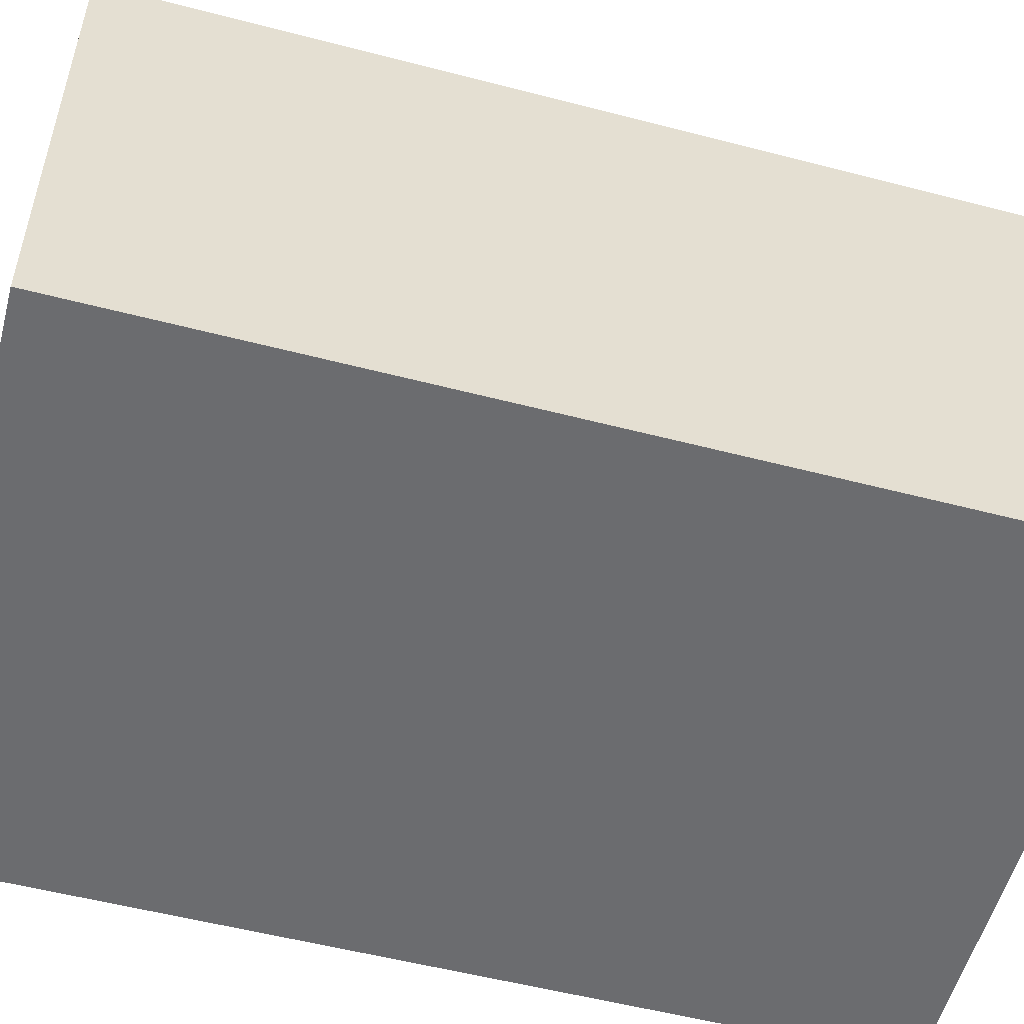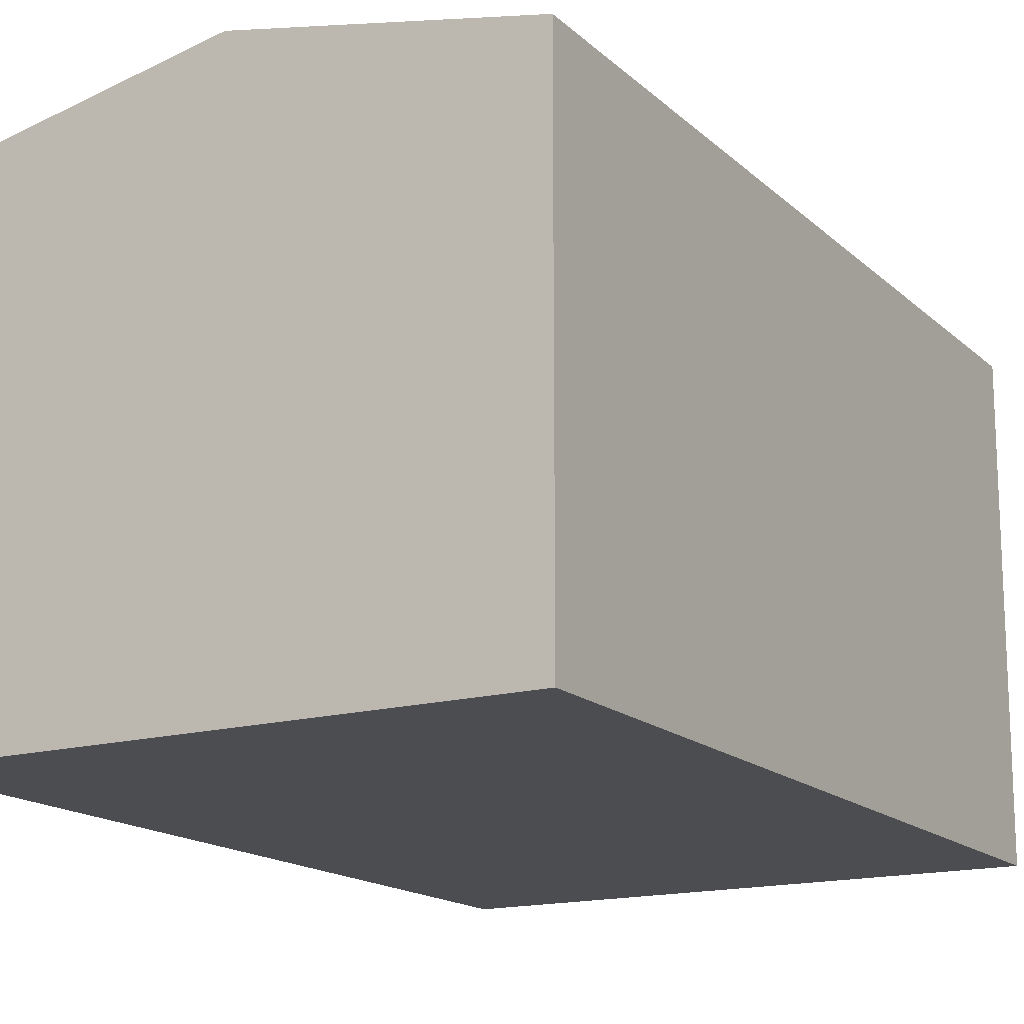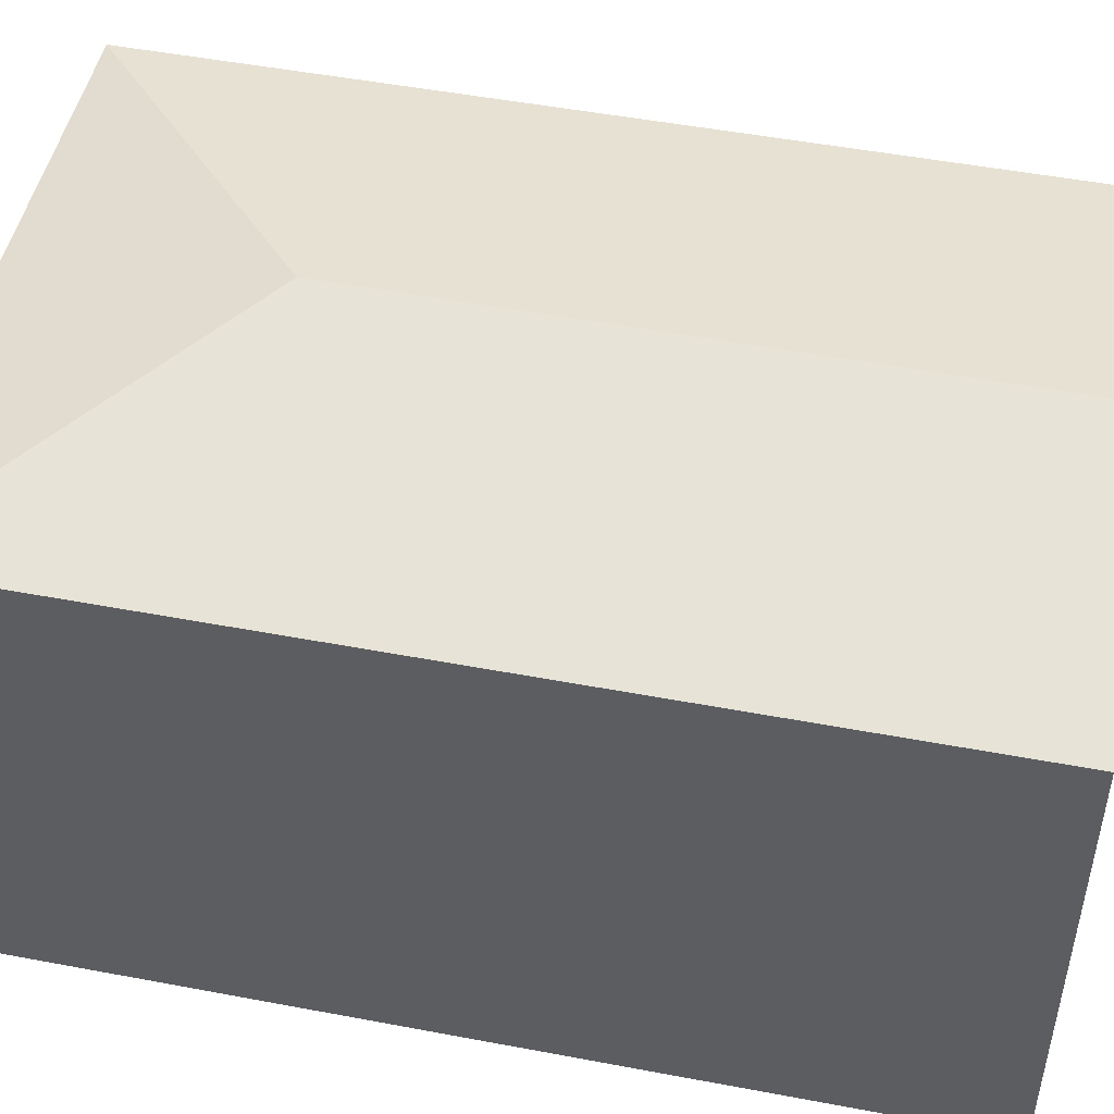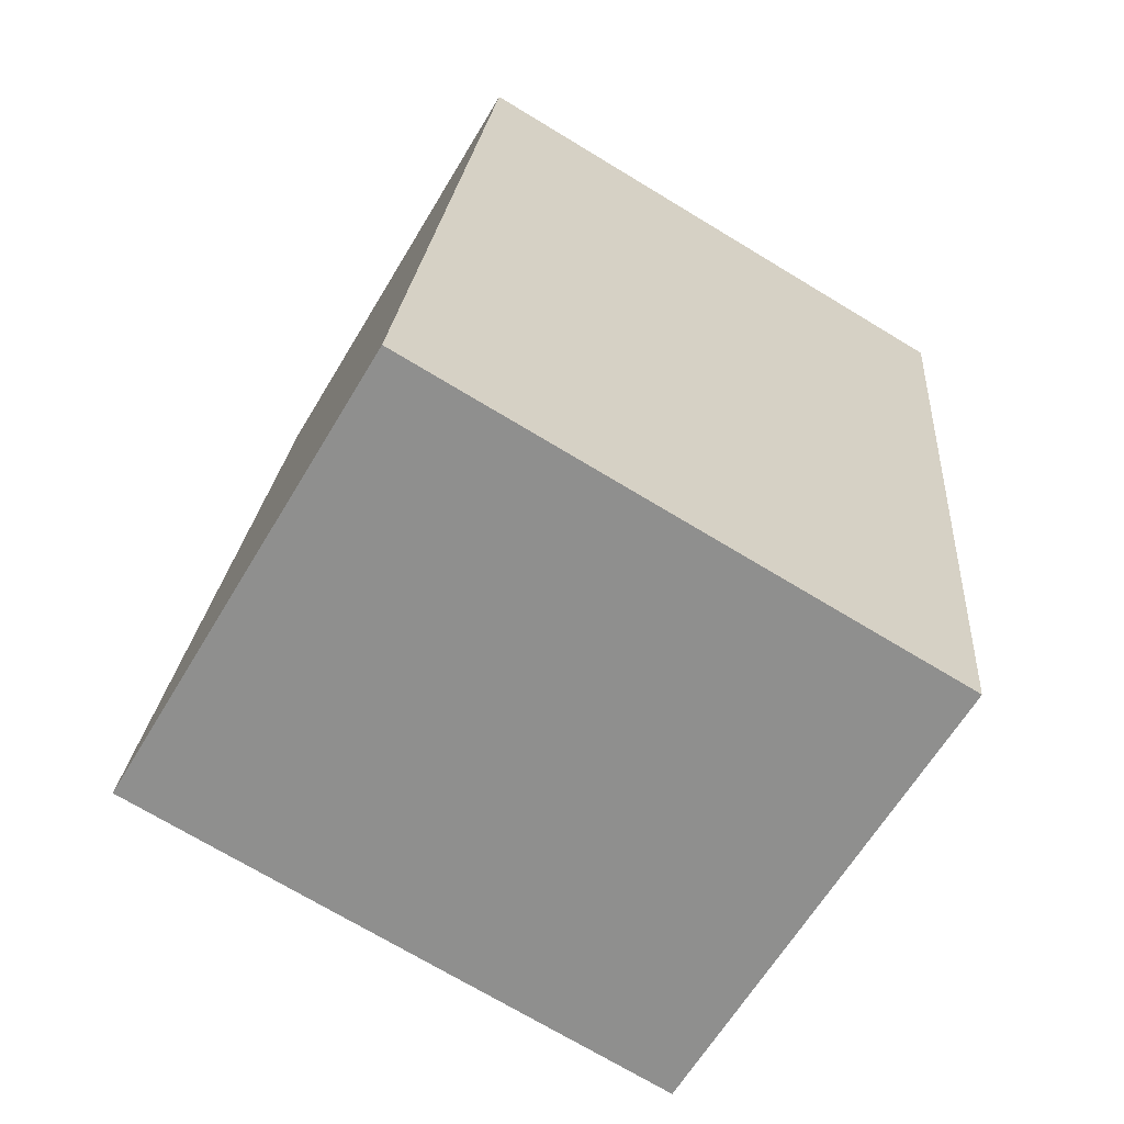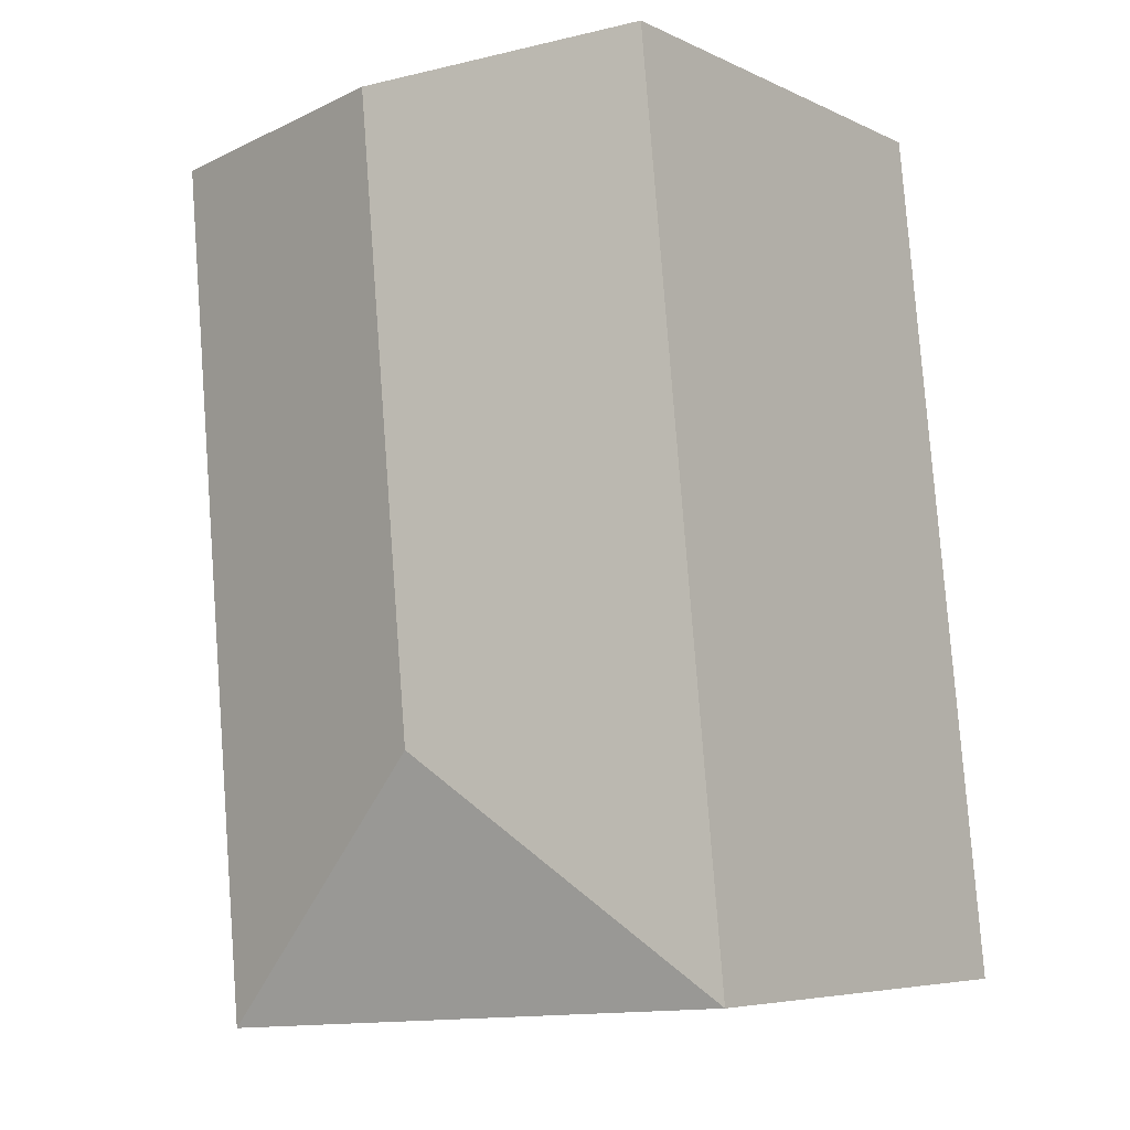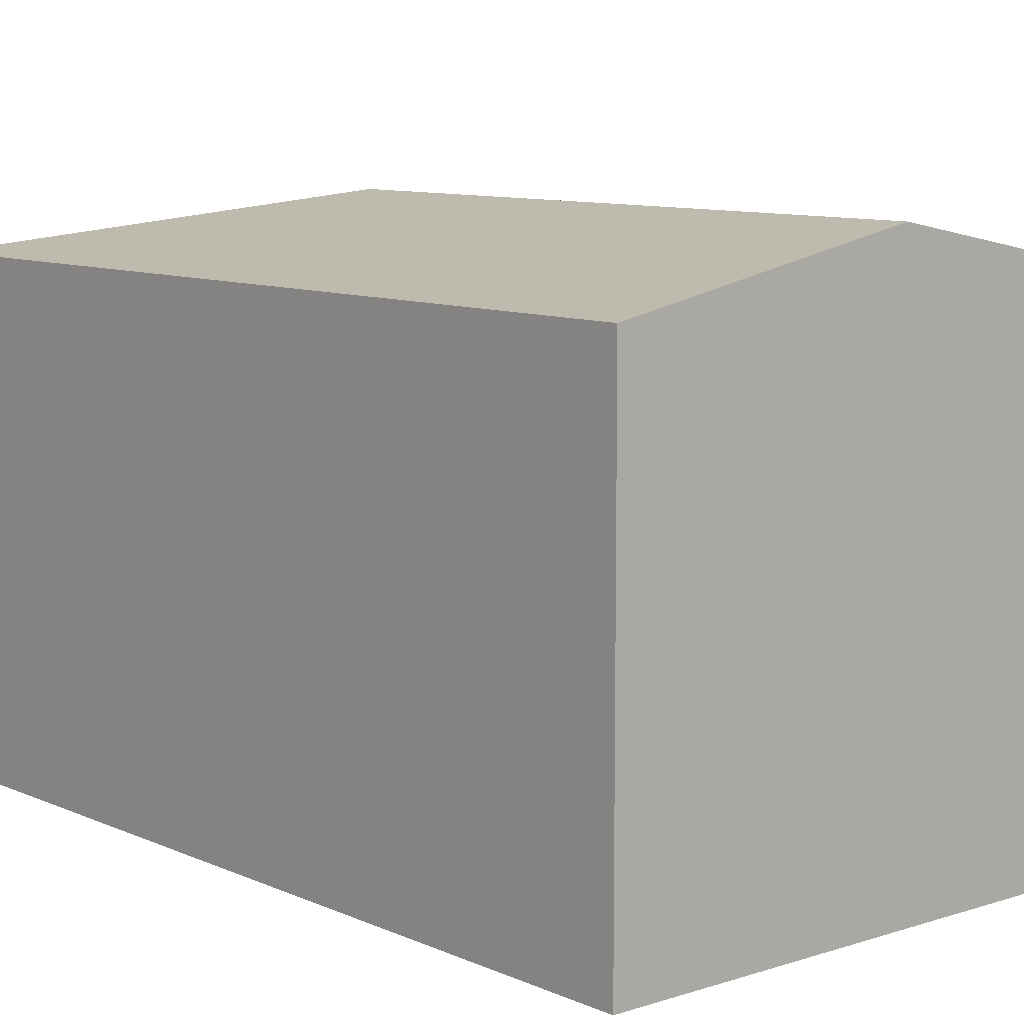
<metadata>
{"format":"obj","ext":"obj","renderer":"f3d","projection":"perspective","resolution":1024,"background":"white","views":[{"elev":-53.7,"azim":79.8,"up":"+Y"},{"elev":-15.9,"azim":35.0,"up":"+Y"},{"elev":49.6,"azim":-72.8,"up":"+Y"},{"elev":-63.5,"azim":-30.8,"up":"+Z"},{"elev":-6.2,"azim":-143.5,"up":"+Z"},{"elev":9.4,"azim":-35.6,"up":"+Y"}]}
</metadata>
<code>
v  8.068 3.891e-17 -0.6355
v  9.242 6.85 11.79
v  9.241 -7.221e-16 11.79
v  8.068 6.85 -0.6357
v  1.173 6.85 12.43
v  0 0 0
v  1.173 -7.61e-16 12.43
v  0.0001459 6.85 -0.0002166
v  5.207 -7.415e-16 12.11
v  5.207 7.65 12.11
v  4.361 7.65 3.142
g defaultobject
f 1 2 3
f 2 1 4
f 5 6 7
f 6 5 8
f 2 9 3
f 9 2 7
f 7 2 5
f 5 2 10
f 8 1 6
f 1 8 4
f 3 6 1
f 6 3 9
f 6 9 7
f 10 4 11
f 4 10 2
f 5 11 8
f 11 5 10
f 4 8 11

</code>
